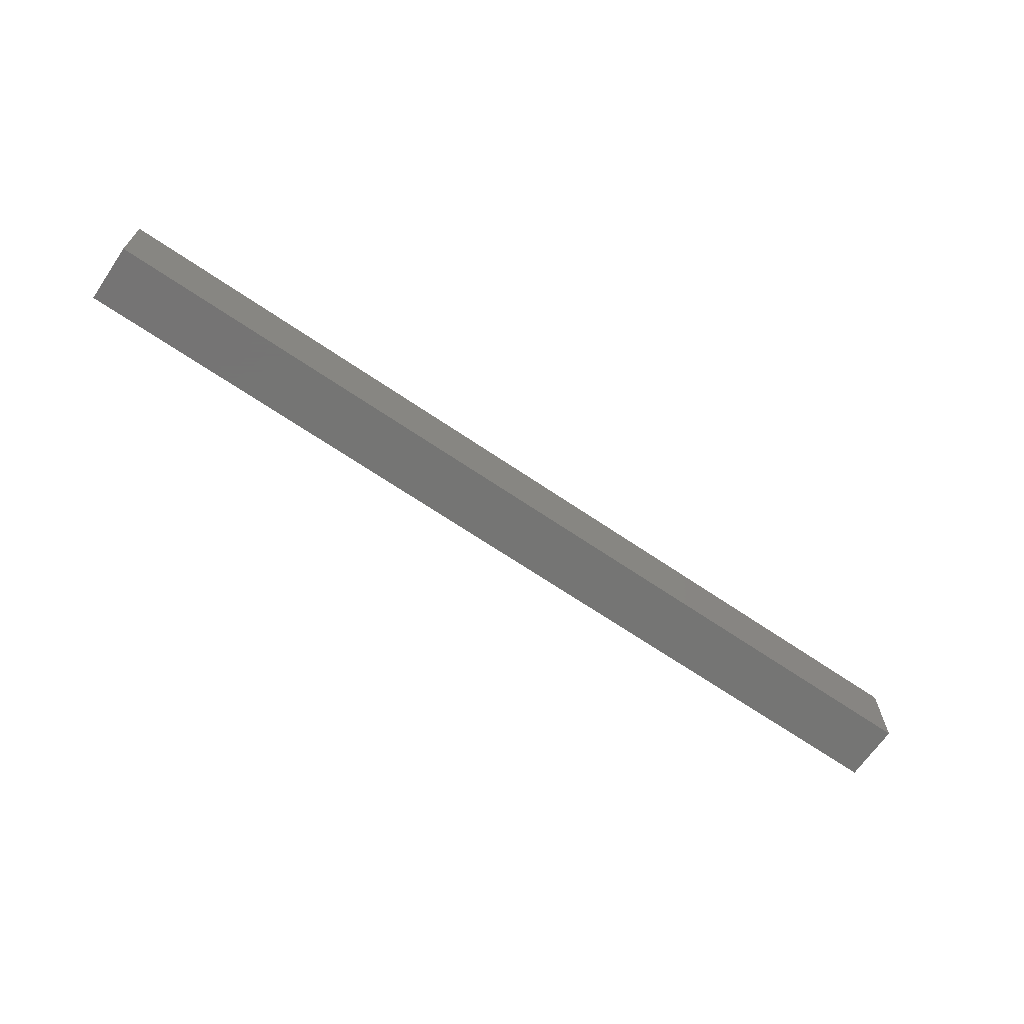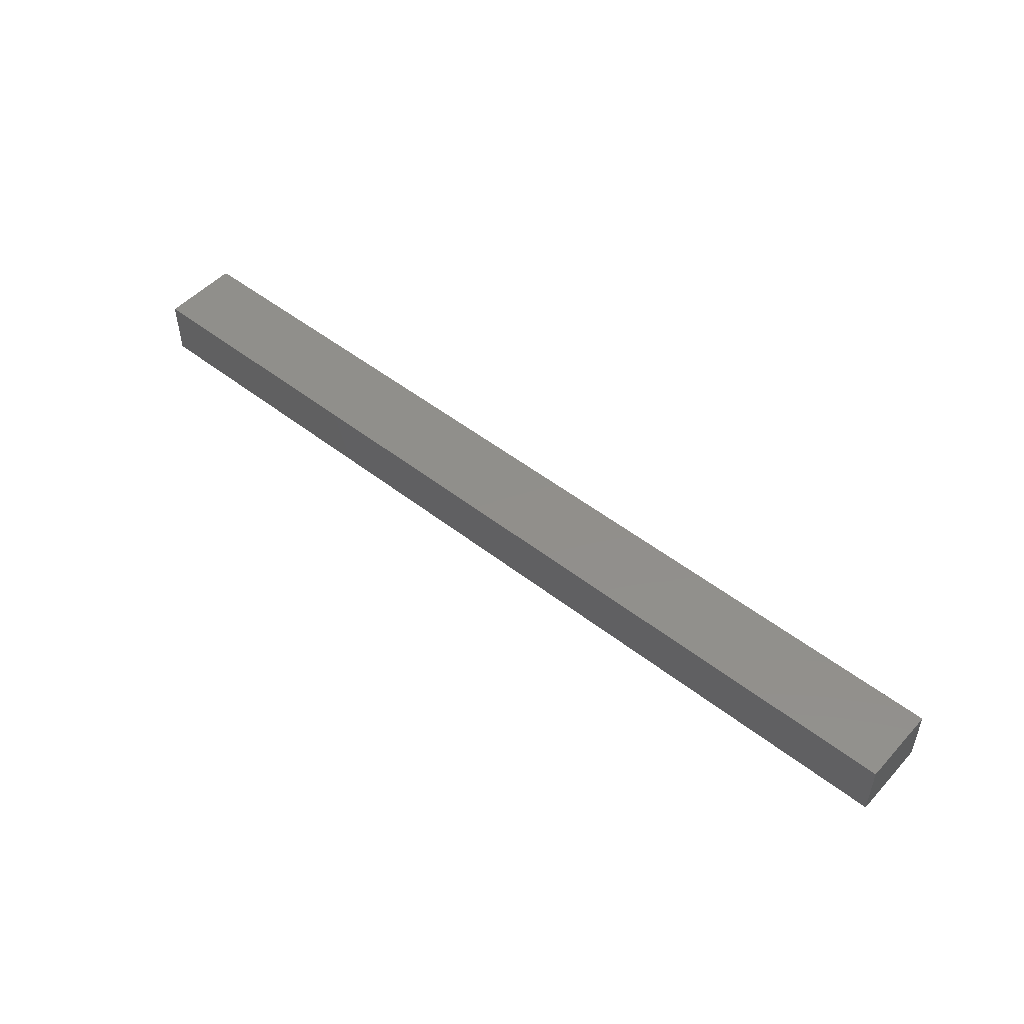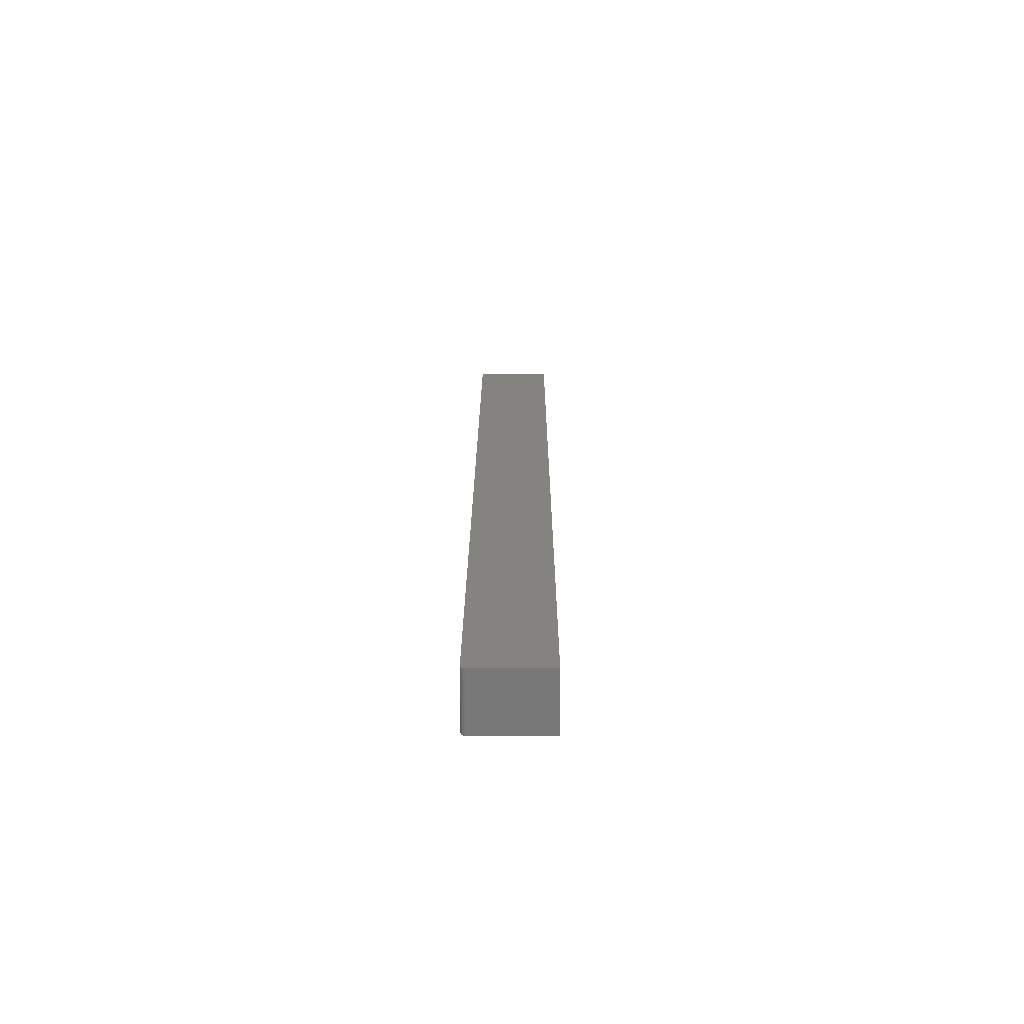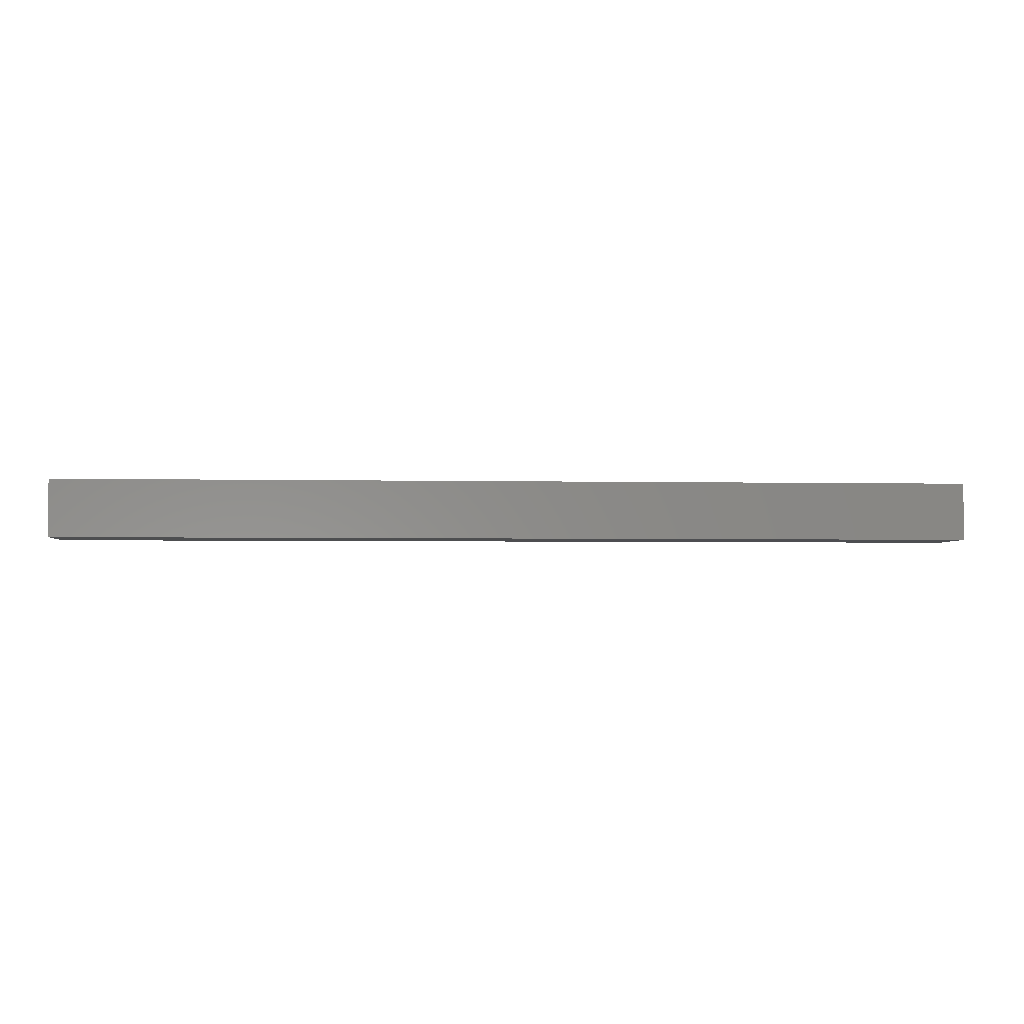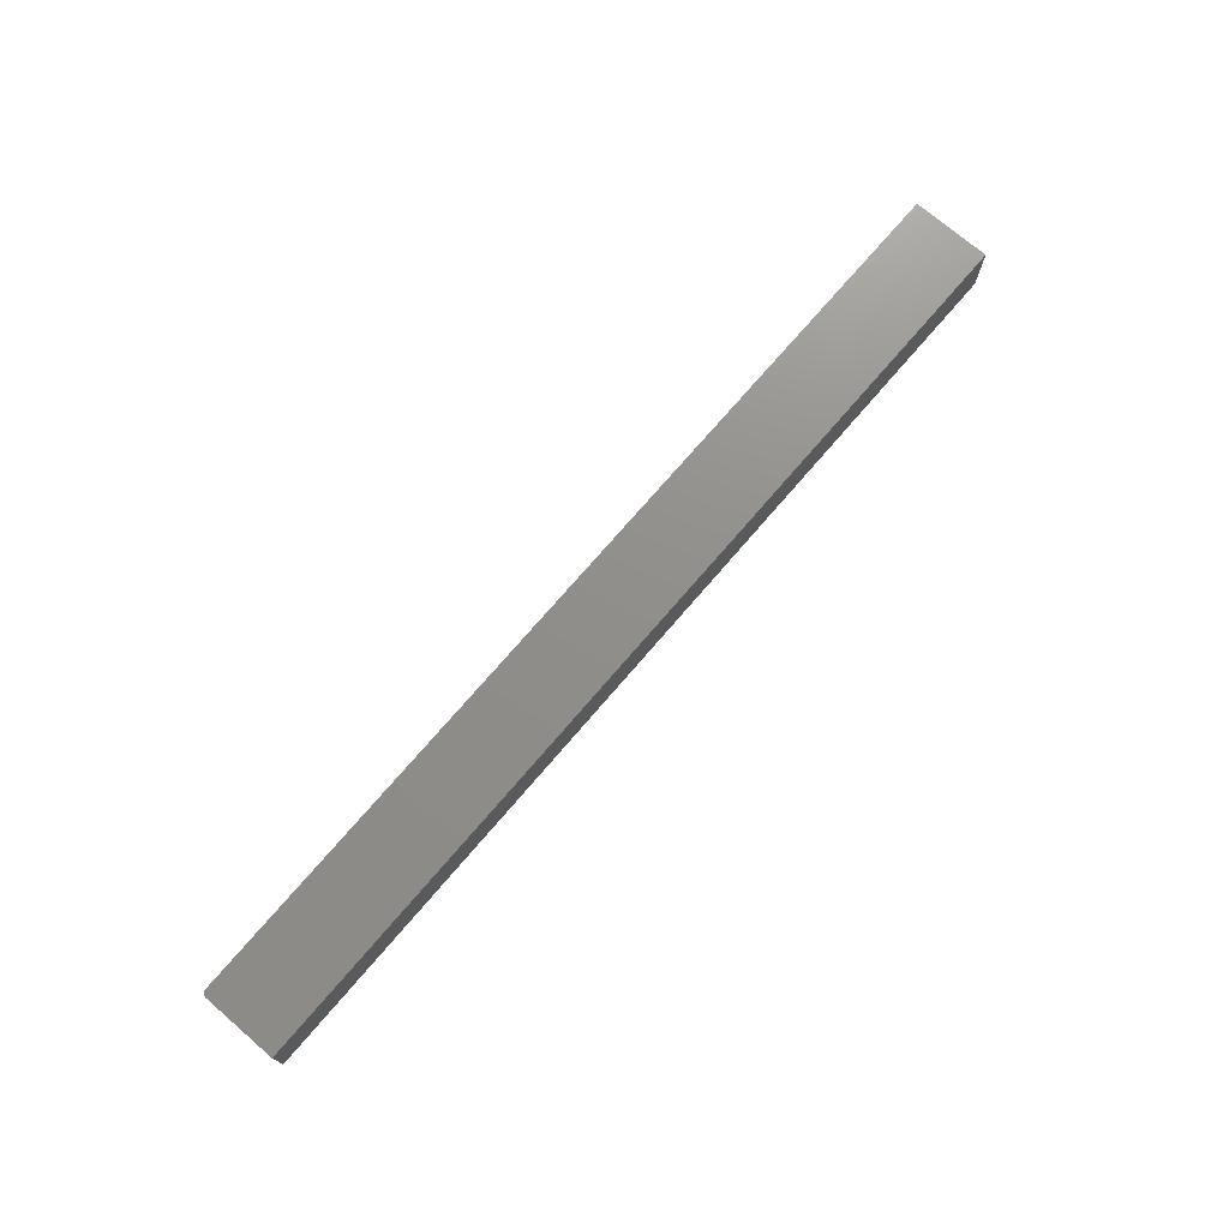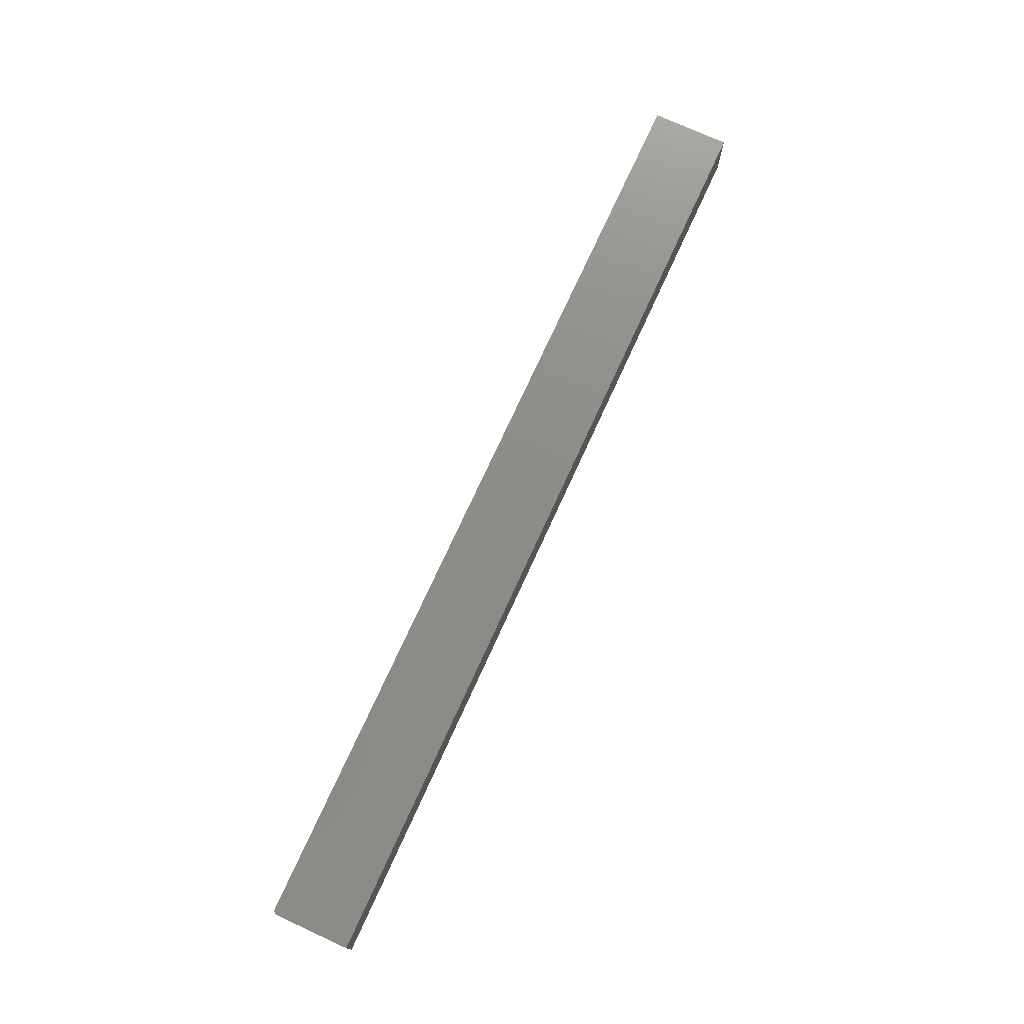
<metadata>
{"format":"stl","ext":"stl","renderer":"f3d","projection":"perspective","resolution":1024,"background":"white","views":[{"elev":-67.1,"azim":-34.4,"up":"+Z"},{"elev":50.1,"azim":-139.4,"up":"+Y"},{"elev":18.7,"azim":90.2,"up":"+Y"},{"elev":-3.2,"azim":175.7,"up":"+Y"},{"elev":73.1,"azim":130.6,"up":"+Y"},{"elev":74.6,"azim":114.6,"up":"+Y"}]}
</metadata>
<code>
# stl→obj: 24 verts, 44 faces
v 0.75 -0.09375 0.056
v -0.75 -0.09375 -0.0625
v 0.75 -0.09375 -0.0625
v 0.7498 -0.09375 0.05753
v 0.7494 -0.09375 0.05899
v 0.7487 -0.09375 0.06034
v 0.7477 -0.09375 0.06153
v 0.7465 -0.09375 0.0625
v 0.7452 -0.09375 0.06322
v 0.7437 -0.09375 0.06367
v 0.7422 -0.09375 0.06382
v -0.75 -0.09375 0.06382
v 0.75 1.665e-16 -0.0625
v -0.75 0 -0.0625
v 0.75 1.739e-16 0.056
v 0.7498 1.74e-16 0.05753
v 0.7422 1.736e-16 0.06382
v 0.7437 1.737e-16 0.06367
v 0.7452 1.738e-16 0.06322
v 0.7465 1.74e-16 0.0625
v 0.7477 1.74e-16 0.06153
v 0.7487 1.741e-16 0.06034
v 0.7494 1.741e-16 0.05899
v -0.75 7.888e-18 0.06382
f 1 2 3
f 4 5 6
f 4 6 7
f 4 7 8
f 4 8 9
f 4 9 10
f 4 10 11
f 12 2 1
f 12 1 4
f 12 4 11
f 13 14 15
f 16 17 18
f 16 18 19
f 16 19 20
f 16 20 21
f 16 21 22
f 16 22 23
f 24 17 16
f 24 16 15
f 24 15 14
f 11 17 12
f 12 17 24
f 3 13 1
f 1 13 15
f 17 11 18
f 18 11 10
f 18 10 19
f 19 10 9
f 19 9 20
f 20 9 8
f 20 8 21
f 21 8 7
f 21 7 22
f 22 7 6
f 22 6 23
f 23 6 5
f 23 5 16
f 16 5 4
f 16 4 15
f 15 4 1
f 12 24 2
f 2 24 14
f 2 14 3
f 3 14 13

</code>
